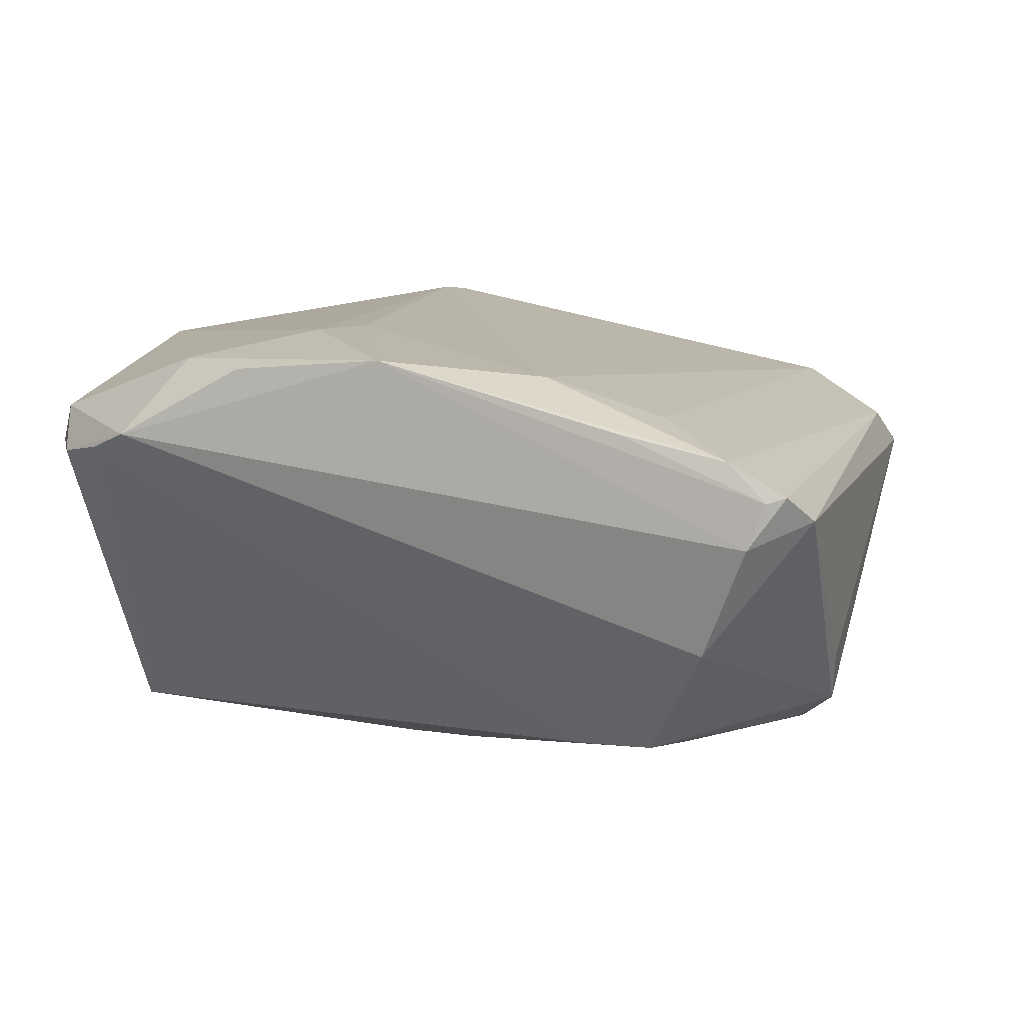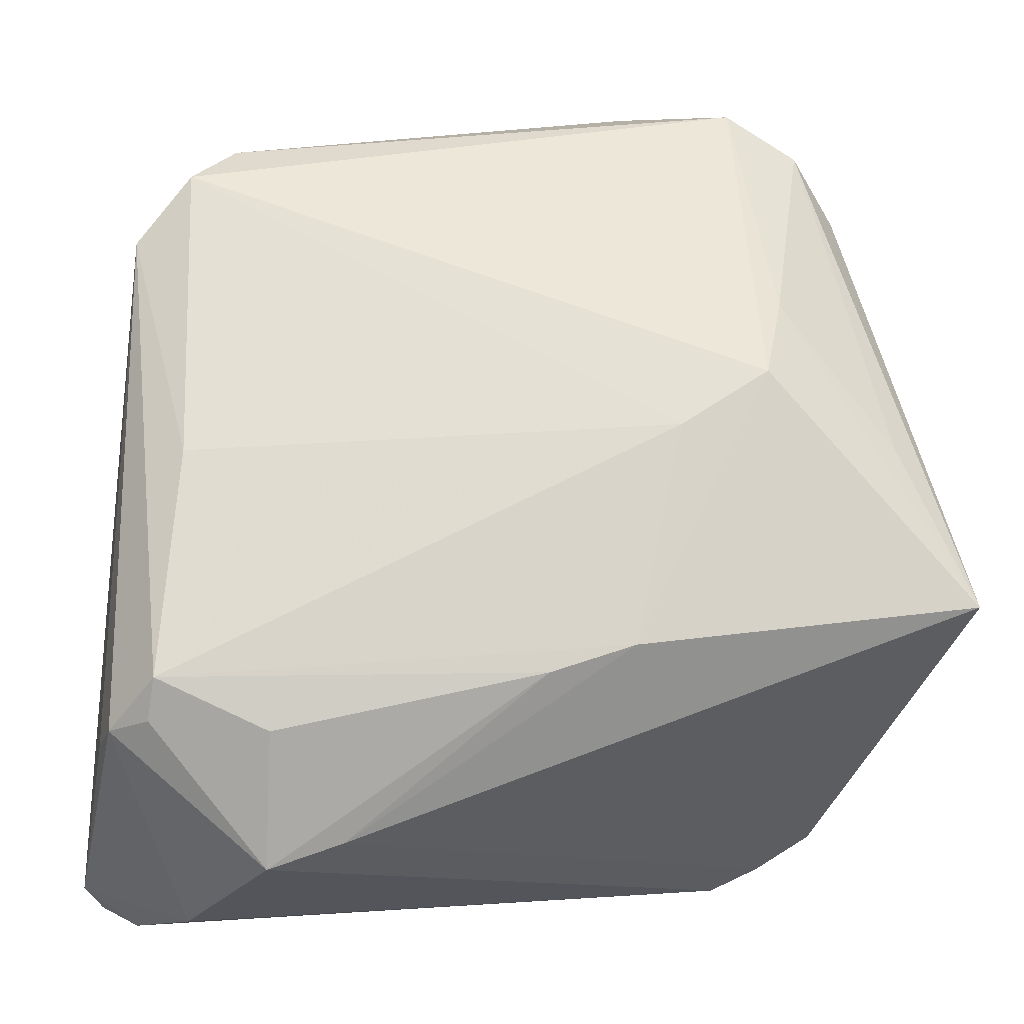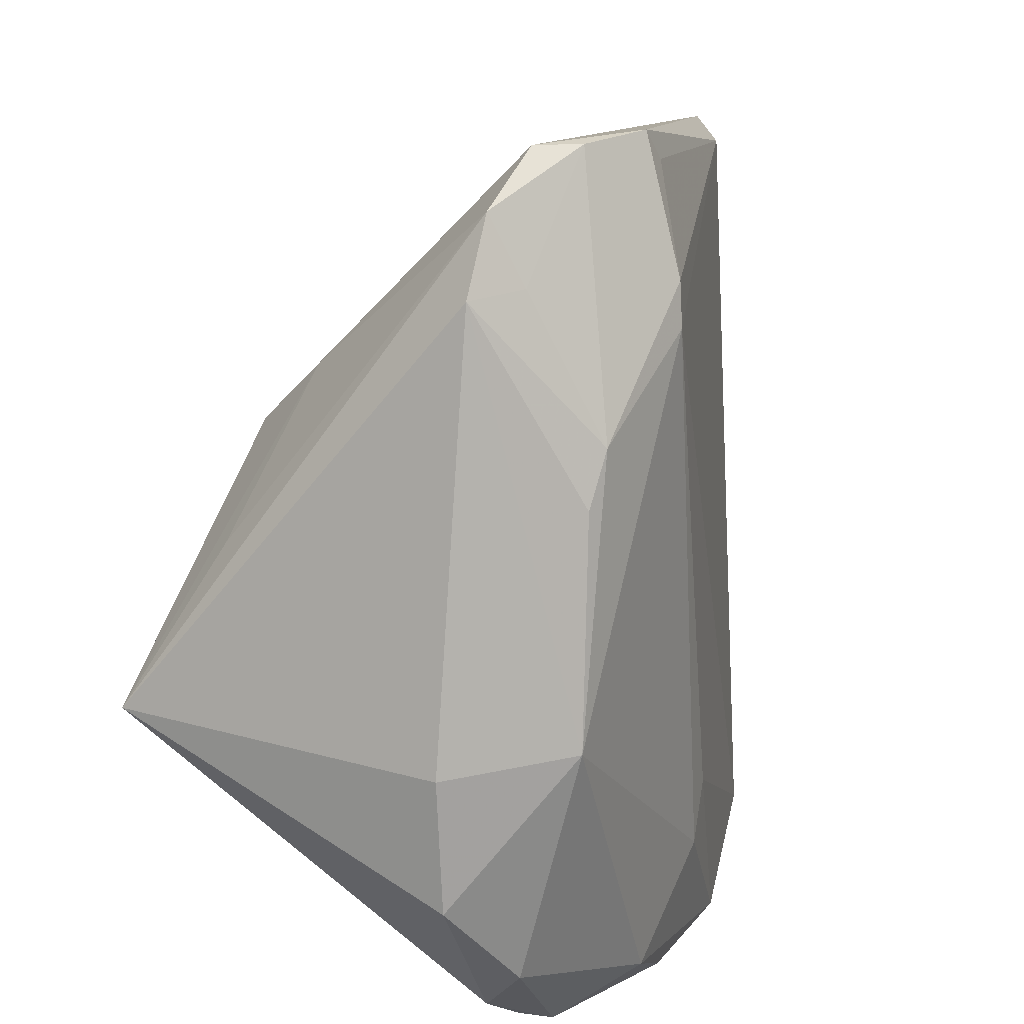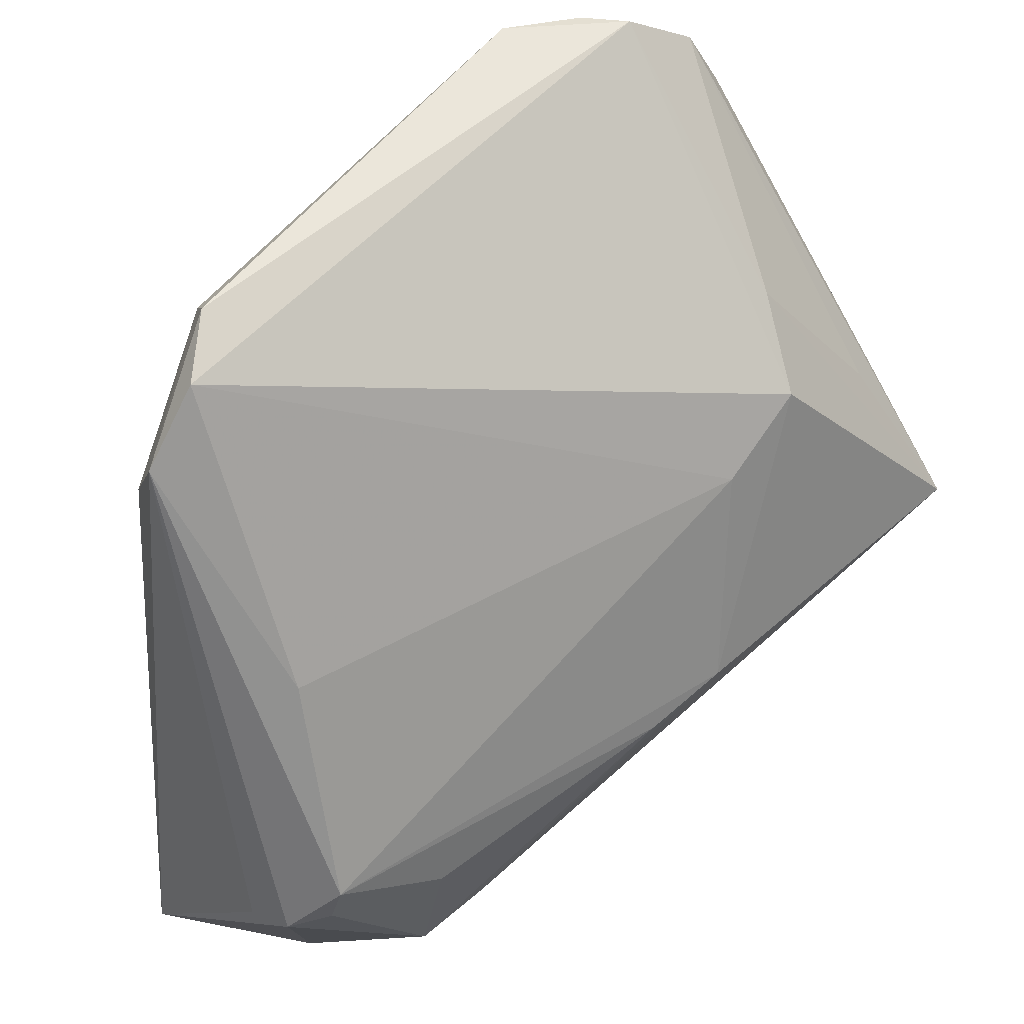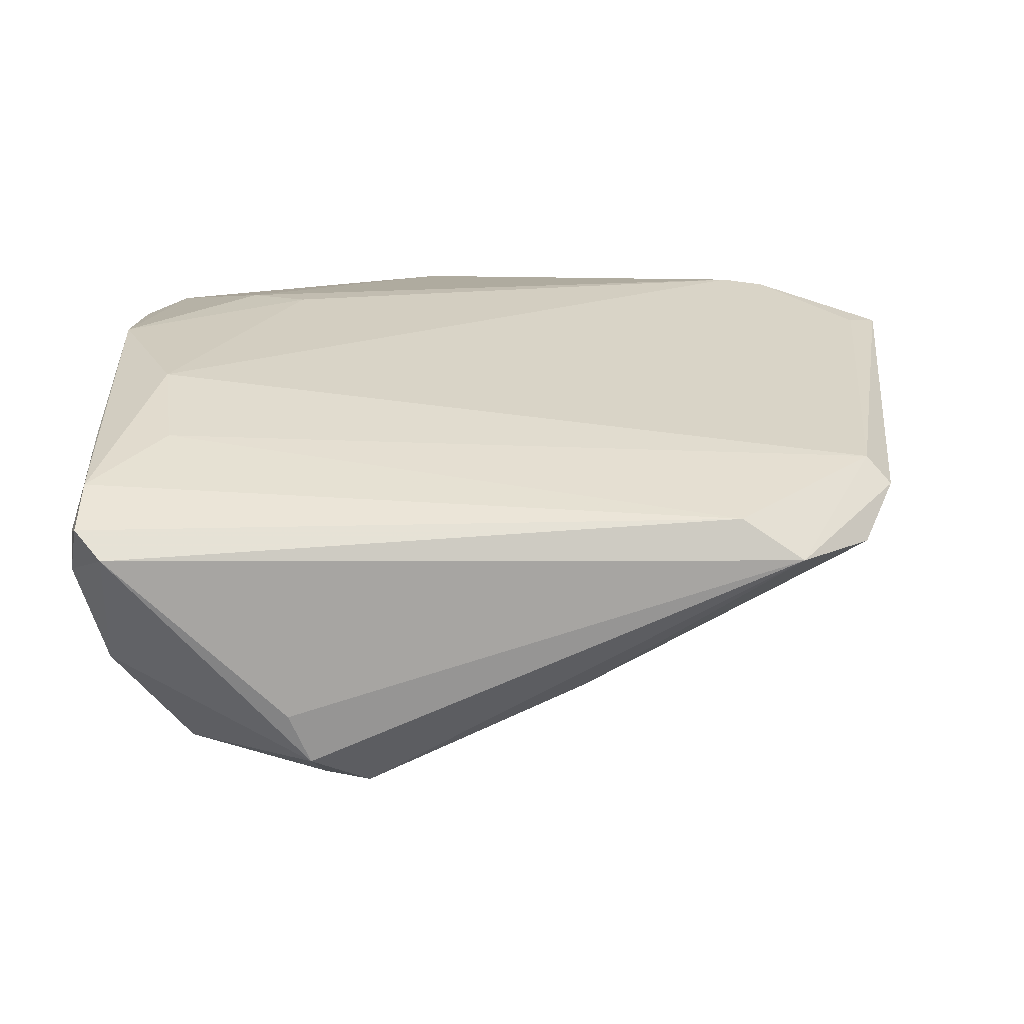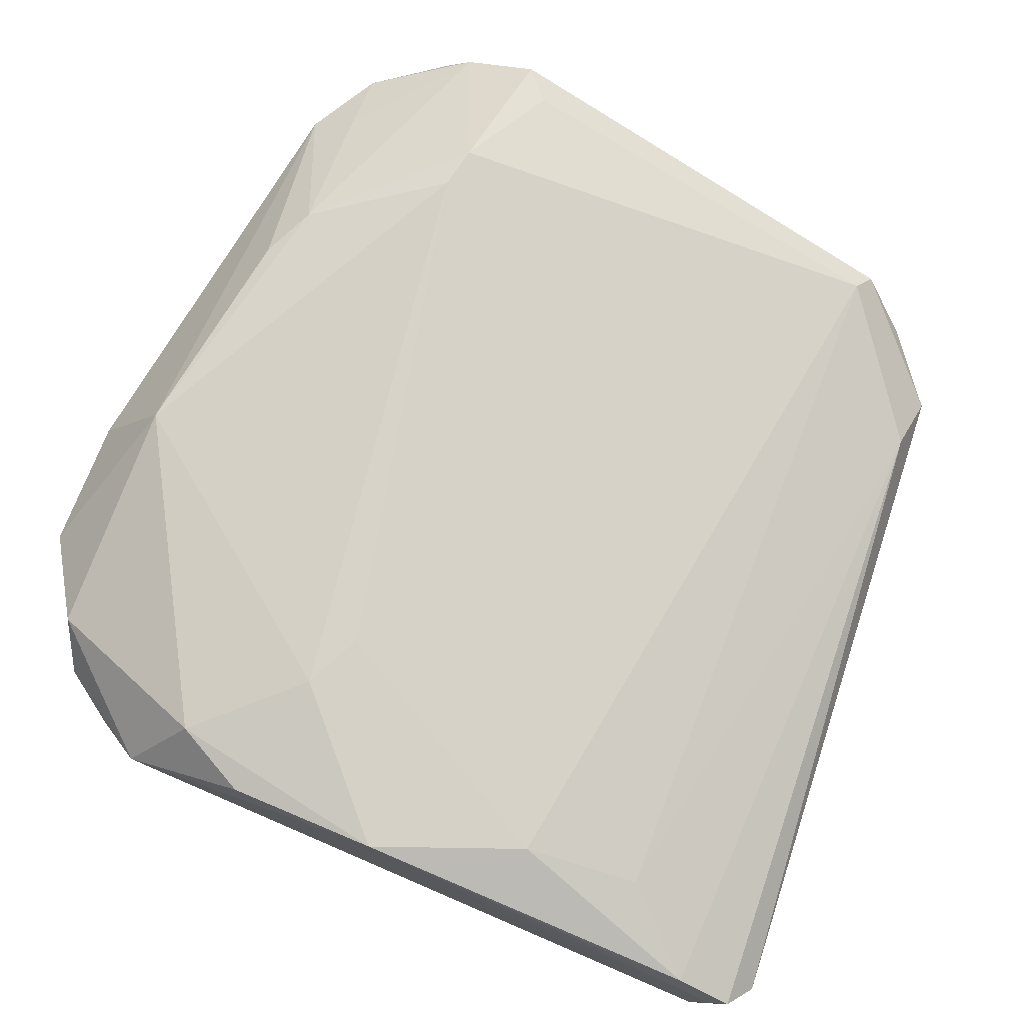
<metadata>
{"format":"obj","ext":"obj","renderer":"f3d","projection":"perspective","resolution":1024,"background":"white","views":[{"elev":10.3,"azim":20.5,"up":"+Z"},{"elev":2.1,"azim":169.3,"up":"+Y"},{"elev":17.7,"azim":-69.8,"up":"+Y"},{"elev":46.9,"azim":137.6,"up":"+Y"},{"elev":16.8,"azim":89.0,"up":"+Z"},{"elev":76.6,"azim":22.9,"up":"+Z"}]}
</metadata>
<code>
v 0.04528 0.03712 0.003818
v -0.04035 0.04089 0.007405
v 0.04948 -0.04168 0.008994
v 0.04423 0.03029 0.008301
v -0.01228 -0.04185 0.01961
v 0.0212 -0.03501 0.01936
v 0.05019 -0.01951 -0.01226
v 0.04037 -0.04016 -0.008672
v -0.03175 -0.03993 0.009679
v -0.04585 -0.004221 -0.02935
v 0.04748 -0.04232 0.00833
v 0.03149 -0.04186 0.01464
v 0.04522 -0.01585 -0.02076
v -0.03794 -0.03585 0.008364
v 0.03322 0.04849 0.009084
v 0.03889 0.04503 0.004037
v -0.04755 -0.006505 0.006667
v 0.04319 -0.04148 0.01227
v -0.02412 0.05399 0.01379
v -0.02642 -0.0429 0.0118
v 0.04565 -0.0429 0.003455
v -0.02748 0.05416 0.009439
v 0.04083 0.01321 -0.01231
v -0.03501 0.04135 0.01162
v -0.01316 0.0161 -0.02371
v 0.02425 -0.02944 -0.02251
v 0.04466 -0.01097 -0.02203
v -0.009115 -0.02743 0.02273
v -0.02336 0.02208 -0.02266
v 0.04933 -0.01718 -0.01785
v -0.02045 -0.03772 0.0201
v -0.03931 0.01299 -0.0199
v -0.006055 -0.02101 0.02273
v -0.03967 -0.004853 0.01937
v -0.04718 -0.02121 0.007183
v -0.03606 0.01964 0.01863
v -0.01864 0.03466 0.02273
v -0.03316 0.02546 0.01953
v 0.002734 -0.01055 -0.02891
v -0.006677 -0.00765 -0.02977
v -0.04031 -0.03073 0.01297
v -0.01585 0.05445 0.0177
v 0.03248 -0.01674 -0.02486
v 0.03186 0.04583 0.01195
v -0.02713 0.02975 -0.01443
v -0.01785 0.03951 0.02222
v 0.05172 -0.03877 0.006228
v -0.01271 0.05098 0.01832
v 0.03409 -0.03333 0.01536
v -0.03571 0.04888 0.007803
v 0.03259 -0.03227 -0.02143
v 0.004582 -0.04189 0.02117
f 22 50 19
f 45 50 22
f 29 22 16
f 45 22 29
f 10 45 29
f 27 1 30
f 5 20 52
f 20 51 8
f 8 30 47
f 51 30 8
f 9 14 10
f 20 14 9
f 41 14 20
f 6 49 44
f 32 45 10
f 10 50 32
f 32 50 45
f 19 50 24
f 16 1 23
f 23 1 27
f 13 51 27
f 27 30 13
f 13 30 51
f 7 1 47
f 47 30 7
f 7 30 1
f 6 52 18
f 18 49 6
f 33 52 6
f 20 8 21
f 21 52 20
f 11 52 21
f 21 8 47
f 31 20 5
f 31 41 20
f 5 52 31
f 19 46 42
f 42 22 19
f 15 1 16
f 15 44 1
f 15 42 44
f 16 22 15
f 22 42 15
f 27 51 43
f 26 9 10
f 26 51 20
f 20 9 26
f 10 29 40
f 40 26 10
f 25 23 27
f 27 40 25
f 25 40 29
f 25 29 16
f 16 23 25
f 12 52 11
f 11 18 12
f 12 18 52
f 3 18 11
f 3 21 47
f 11 21 3
f 37 33 6
f 6 44 37
f 37 44 46
f 52 33 28
f 28 31 52
f 33 37 28
f 35 17 10
f 10 14 35
f 14 41 35
f 2 24 50
f 2 50 10
f 10 17 2
f 46 44 48
f 48 42 46
f 44 42 48
f 51 26 39
f 26 40 39
f 39 43 51
f 27 43 39
f 39 40 27
f 18 3 4
f 4 44 49
f 49 18 4
f 1 44 4
f 47 1 4
f 4 3 47
f 24 2 38
f 2 36 38
f 19 24 38
f 38 46 19
f 38 37 46
f 34 2 17
f 34 36 2
f 17 35 34
f 34 35 41
f 41 31 34
f 34 38 36
f 31 28 34
f 37 38 34
f 34 28 37

</code>
